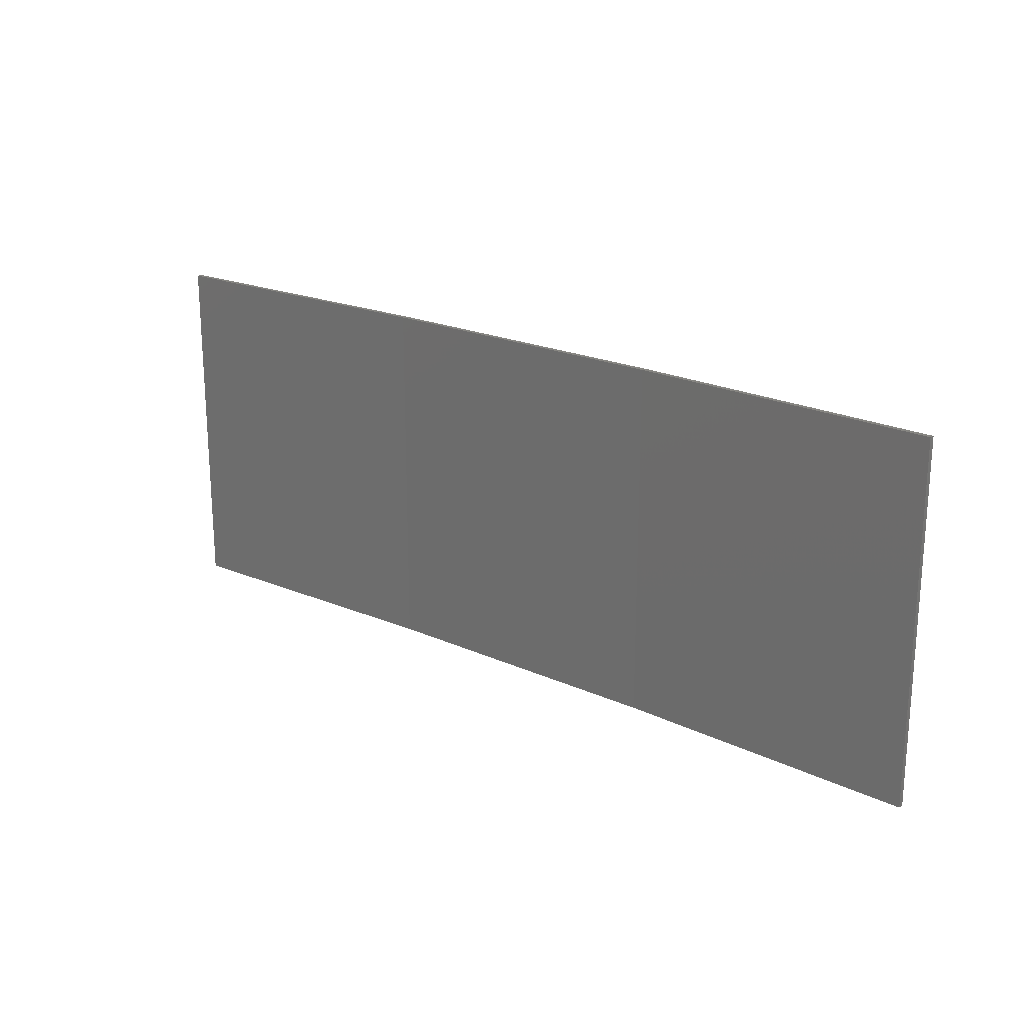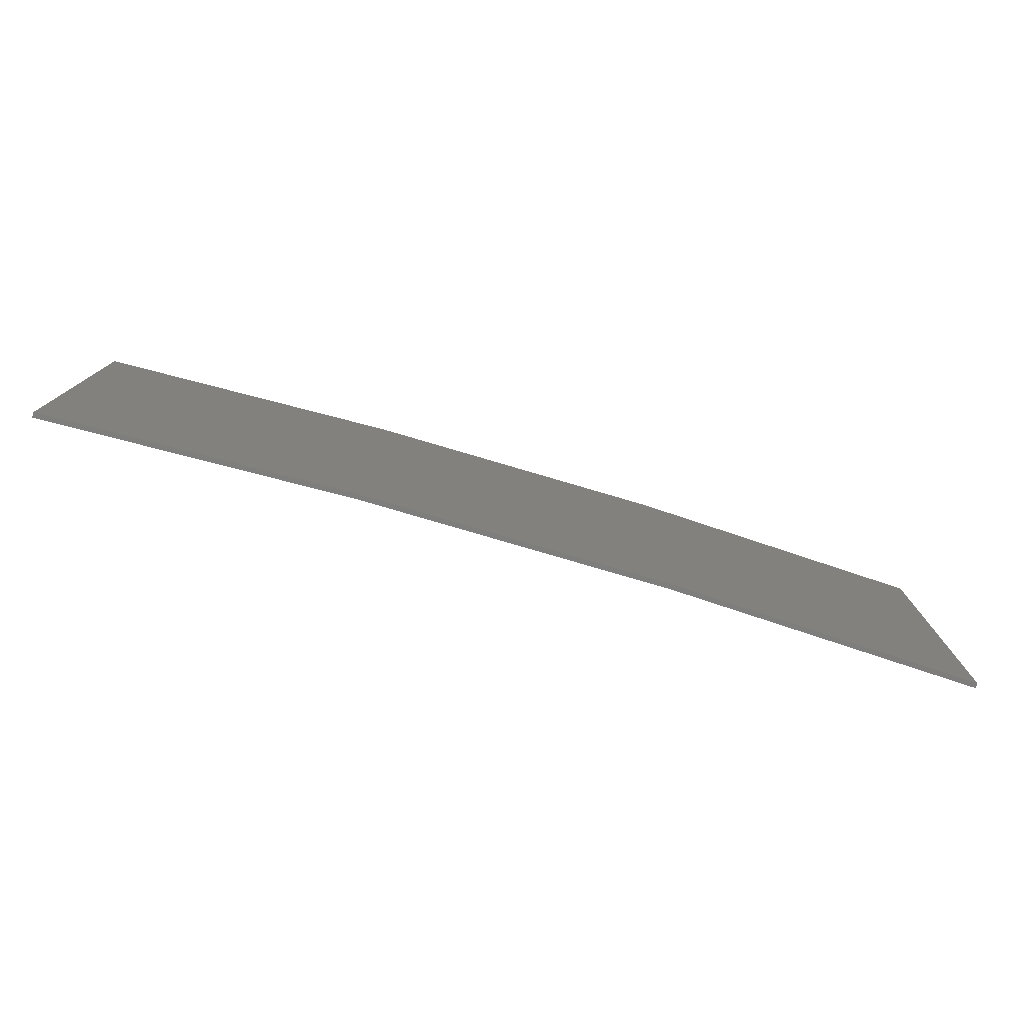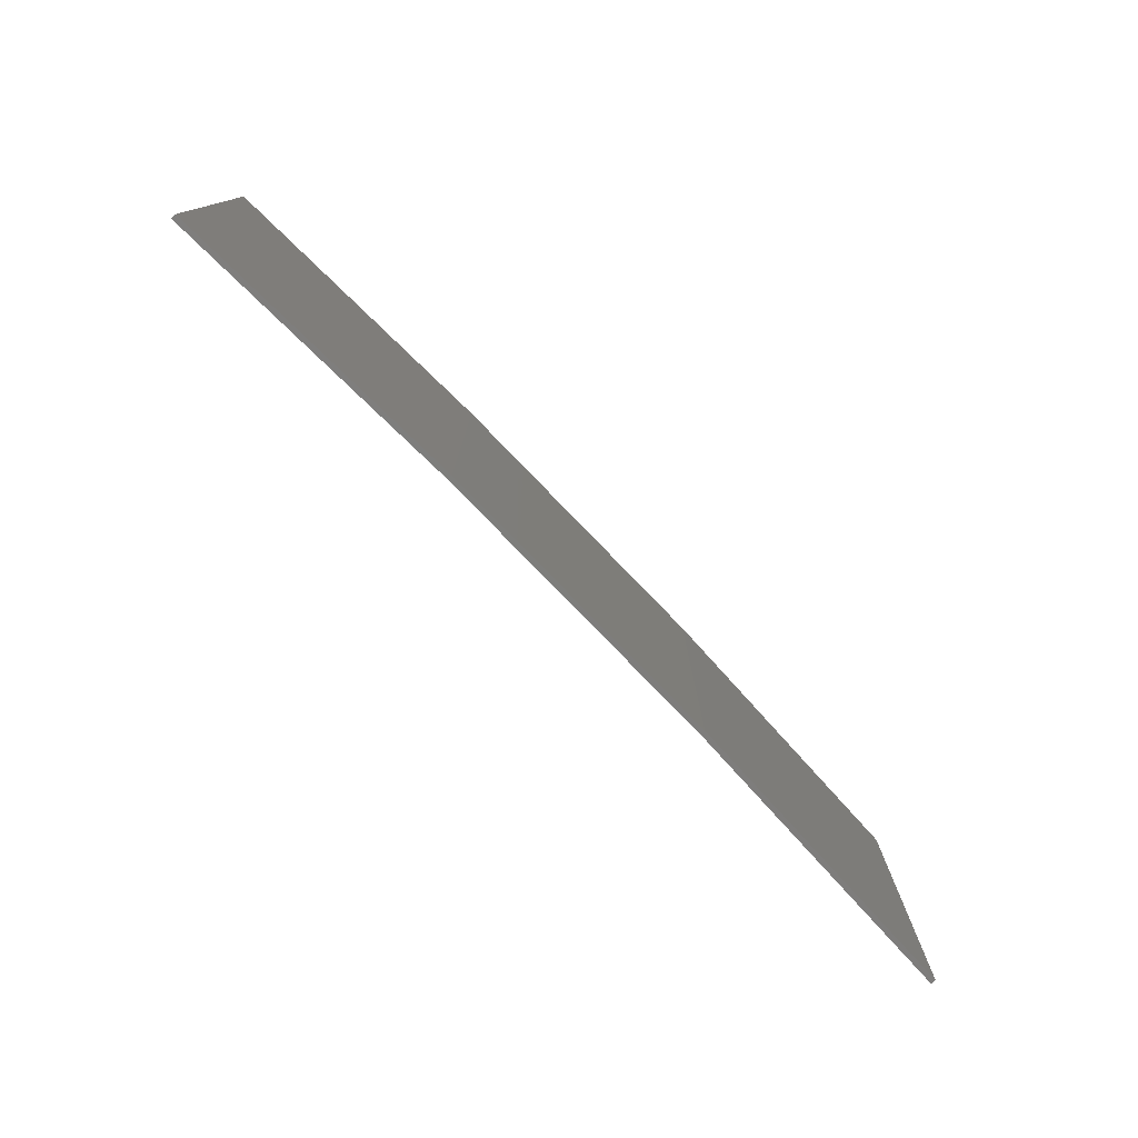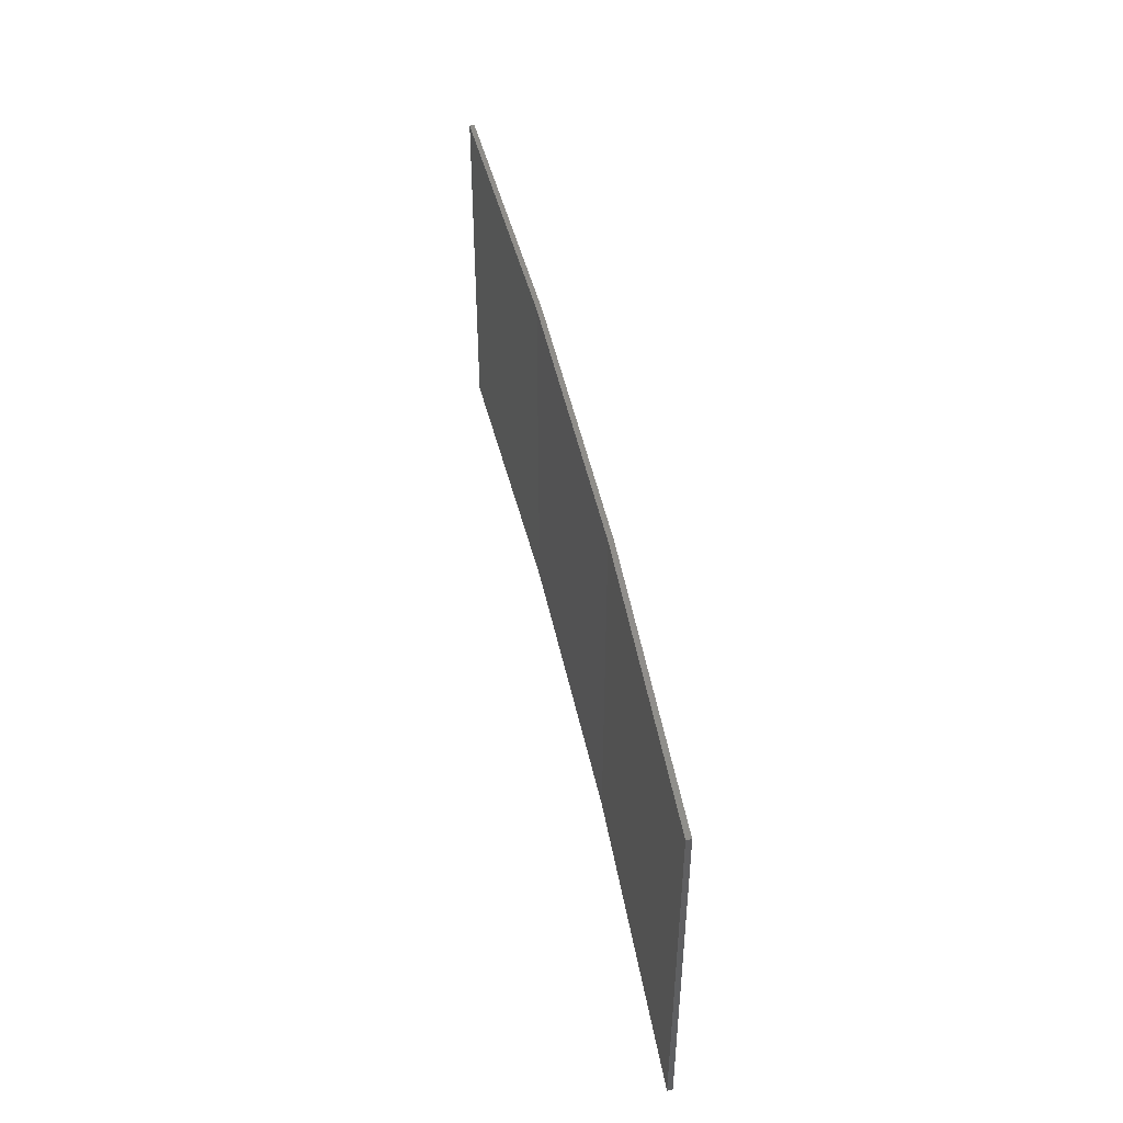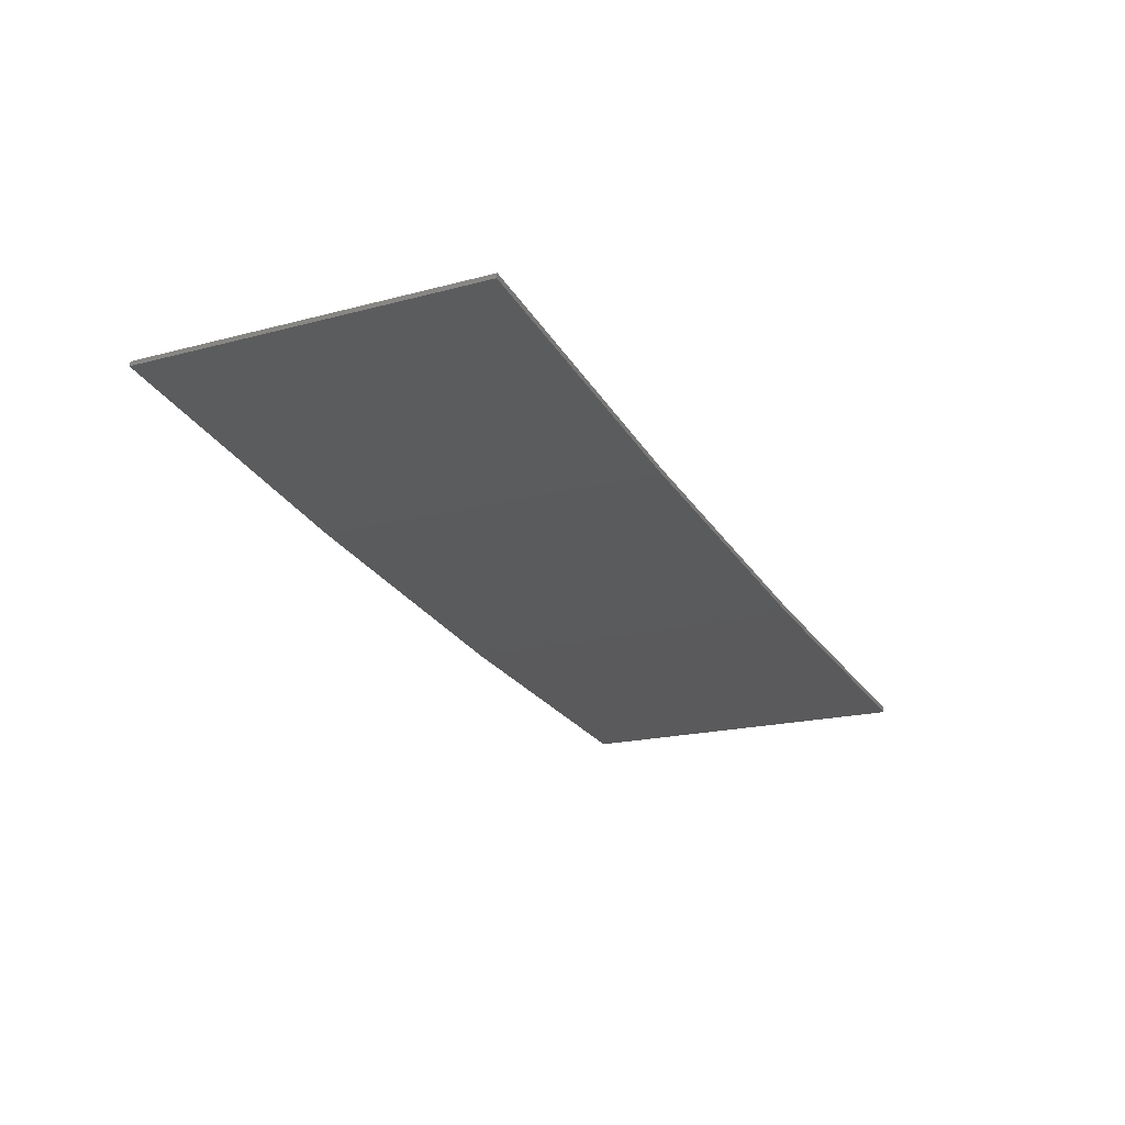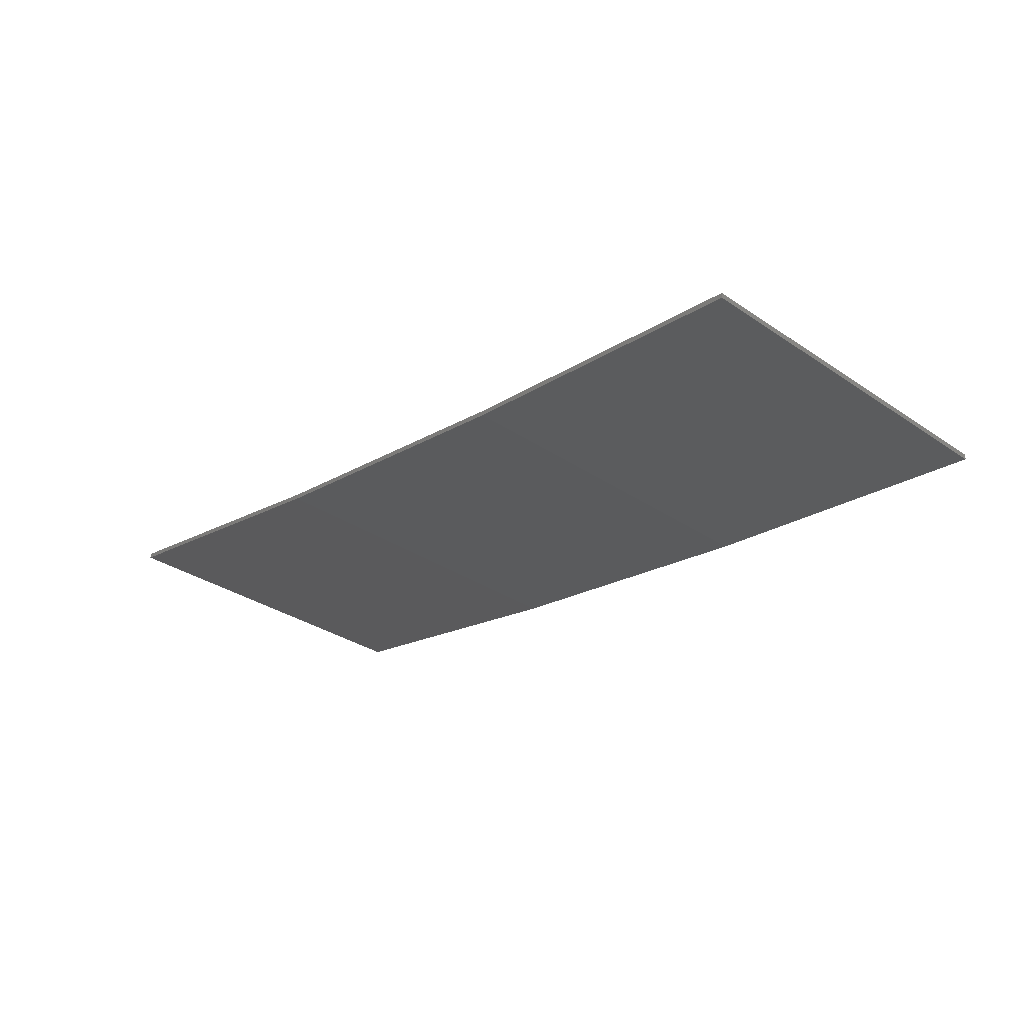
<metadata>
{"format":"stl","ext":"stl","renderer":"f3d","projection":"perspective","resolution":1024,"background":"white","views":[{"elev":20.8,"azim":-149.8,"up":"+Z"},{"elev":-77.8,"azim":-25.4,"up":"+Z"},{"elev":-77.5,"azim":-55.0,"up":"+Z"},{"elev":46.1,"azim":-110.5,"up":"+Z"},{"elev":-18.3,"azim":-62.6,"up":"+Y"},{"elev":-32.7,"azim":47.0,"up":"+Y"}]}
</metadata>
<code>
# stl→obj: 16 verts, 28 faces
v -9.877 -3.851 152.9
v -9.877 -3.851 156.5
v -12.92 -3.477 156.5
v -12.92 -3.477 152.9
v -15.95 -2.999 156.5
v -15.95 -2.999 152.9
v -18.96 -2.419 156.5
v -18.96 -2.419 152.9
v -18.95 -2.37 156.5
v -18.95 -2.37 152.9
v -9.872 -3.801 156.5
v -12.91 -3.427 152.9
v -12.91 -3.427 156.5
v -9.872 -3.801 152.9
v -15.94 -2.95 152.9
v -15.94 -2.95 156.5
f 1 2 3
f 4 3 5
f 4 1 3
f 6 5 7
f 6 4 5
f 8 6 7
f 8 7 9
f 10 8 9
f 11 12 13
f 14 12 11
f 13 15 16
f 12 15 13
f 16 10 9
f 15 10 16
f 14 11 2
f 1 14 2
f 15 6 10
f 10 6 8
f 12 4 15
f 15 4 6
f 14 1 12
f 12 1 4
f 16 9 7
f 5 16 7
f 13 16 5
f 3 13 5
f 11 13 3
f 2 11 3

</code>
